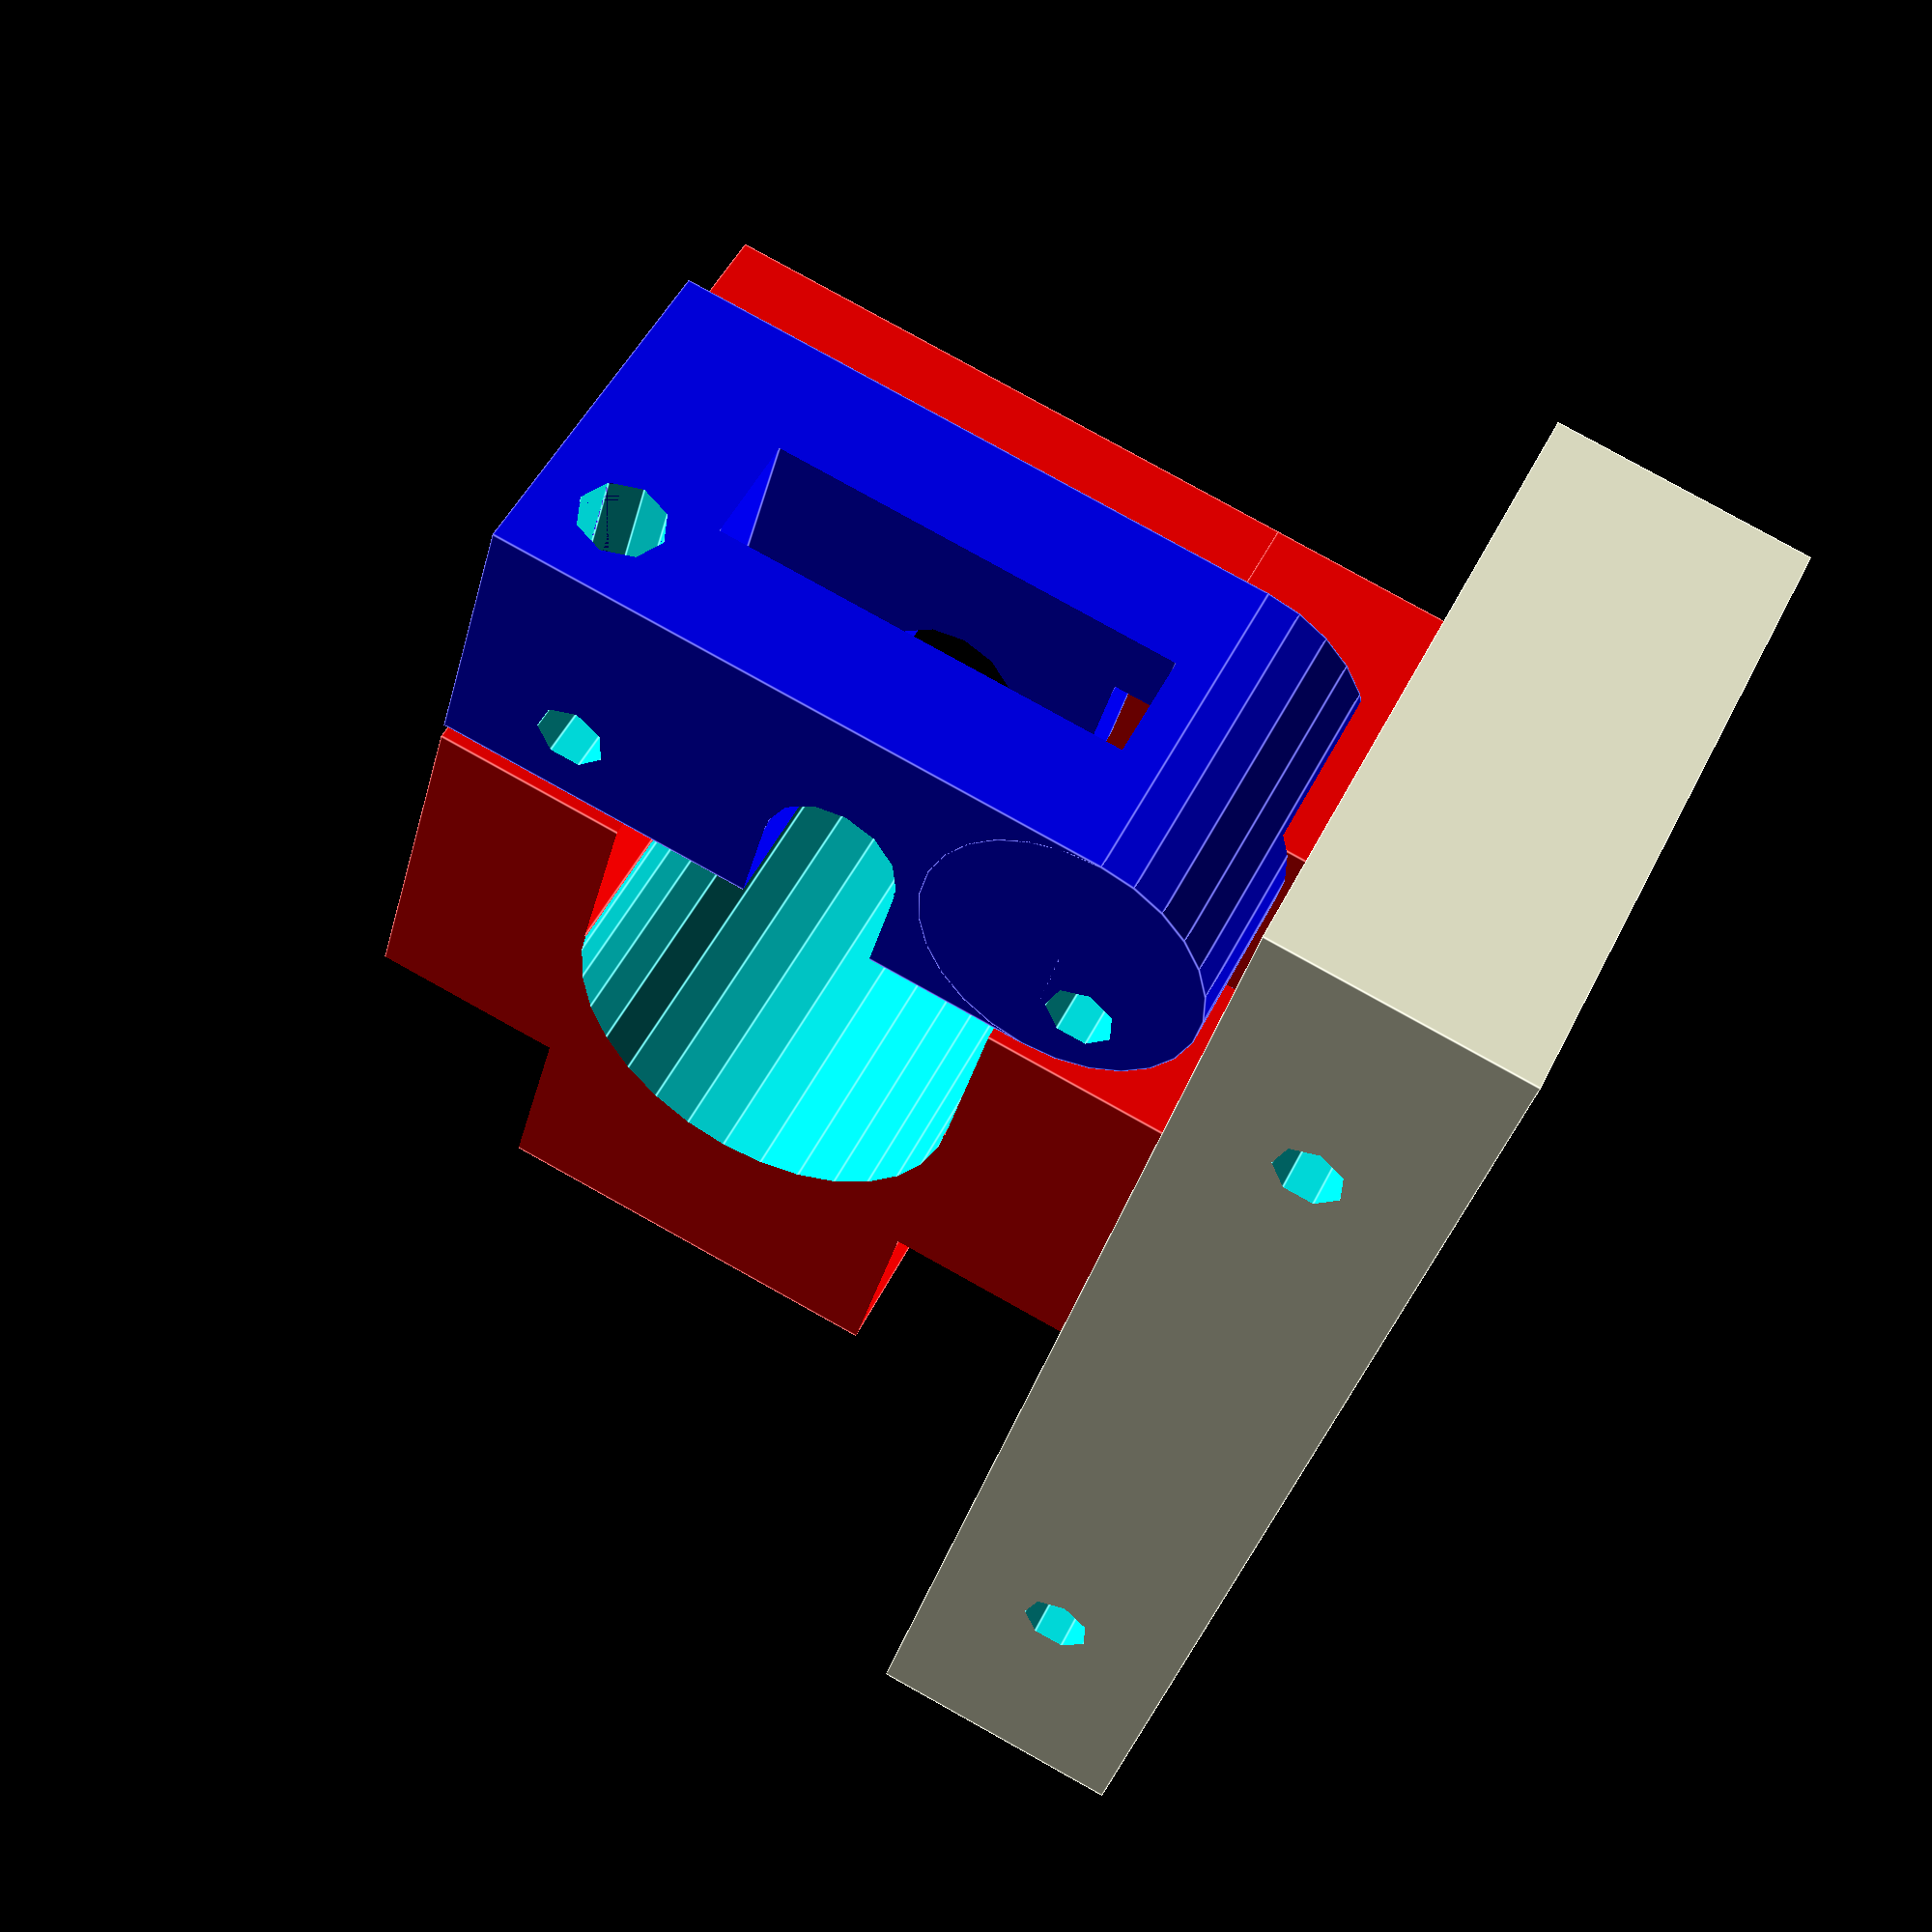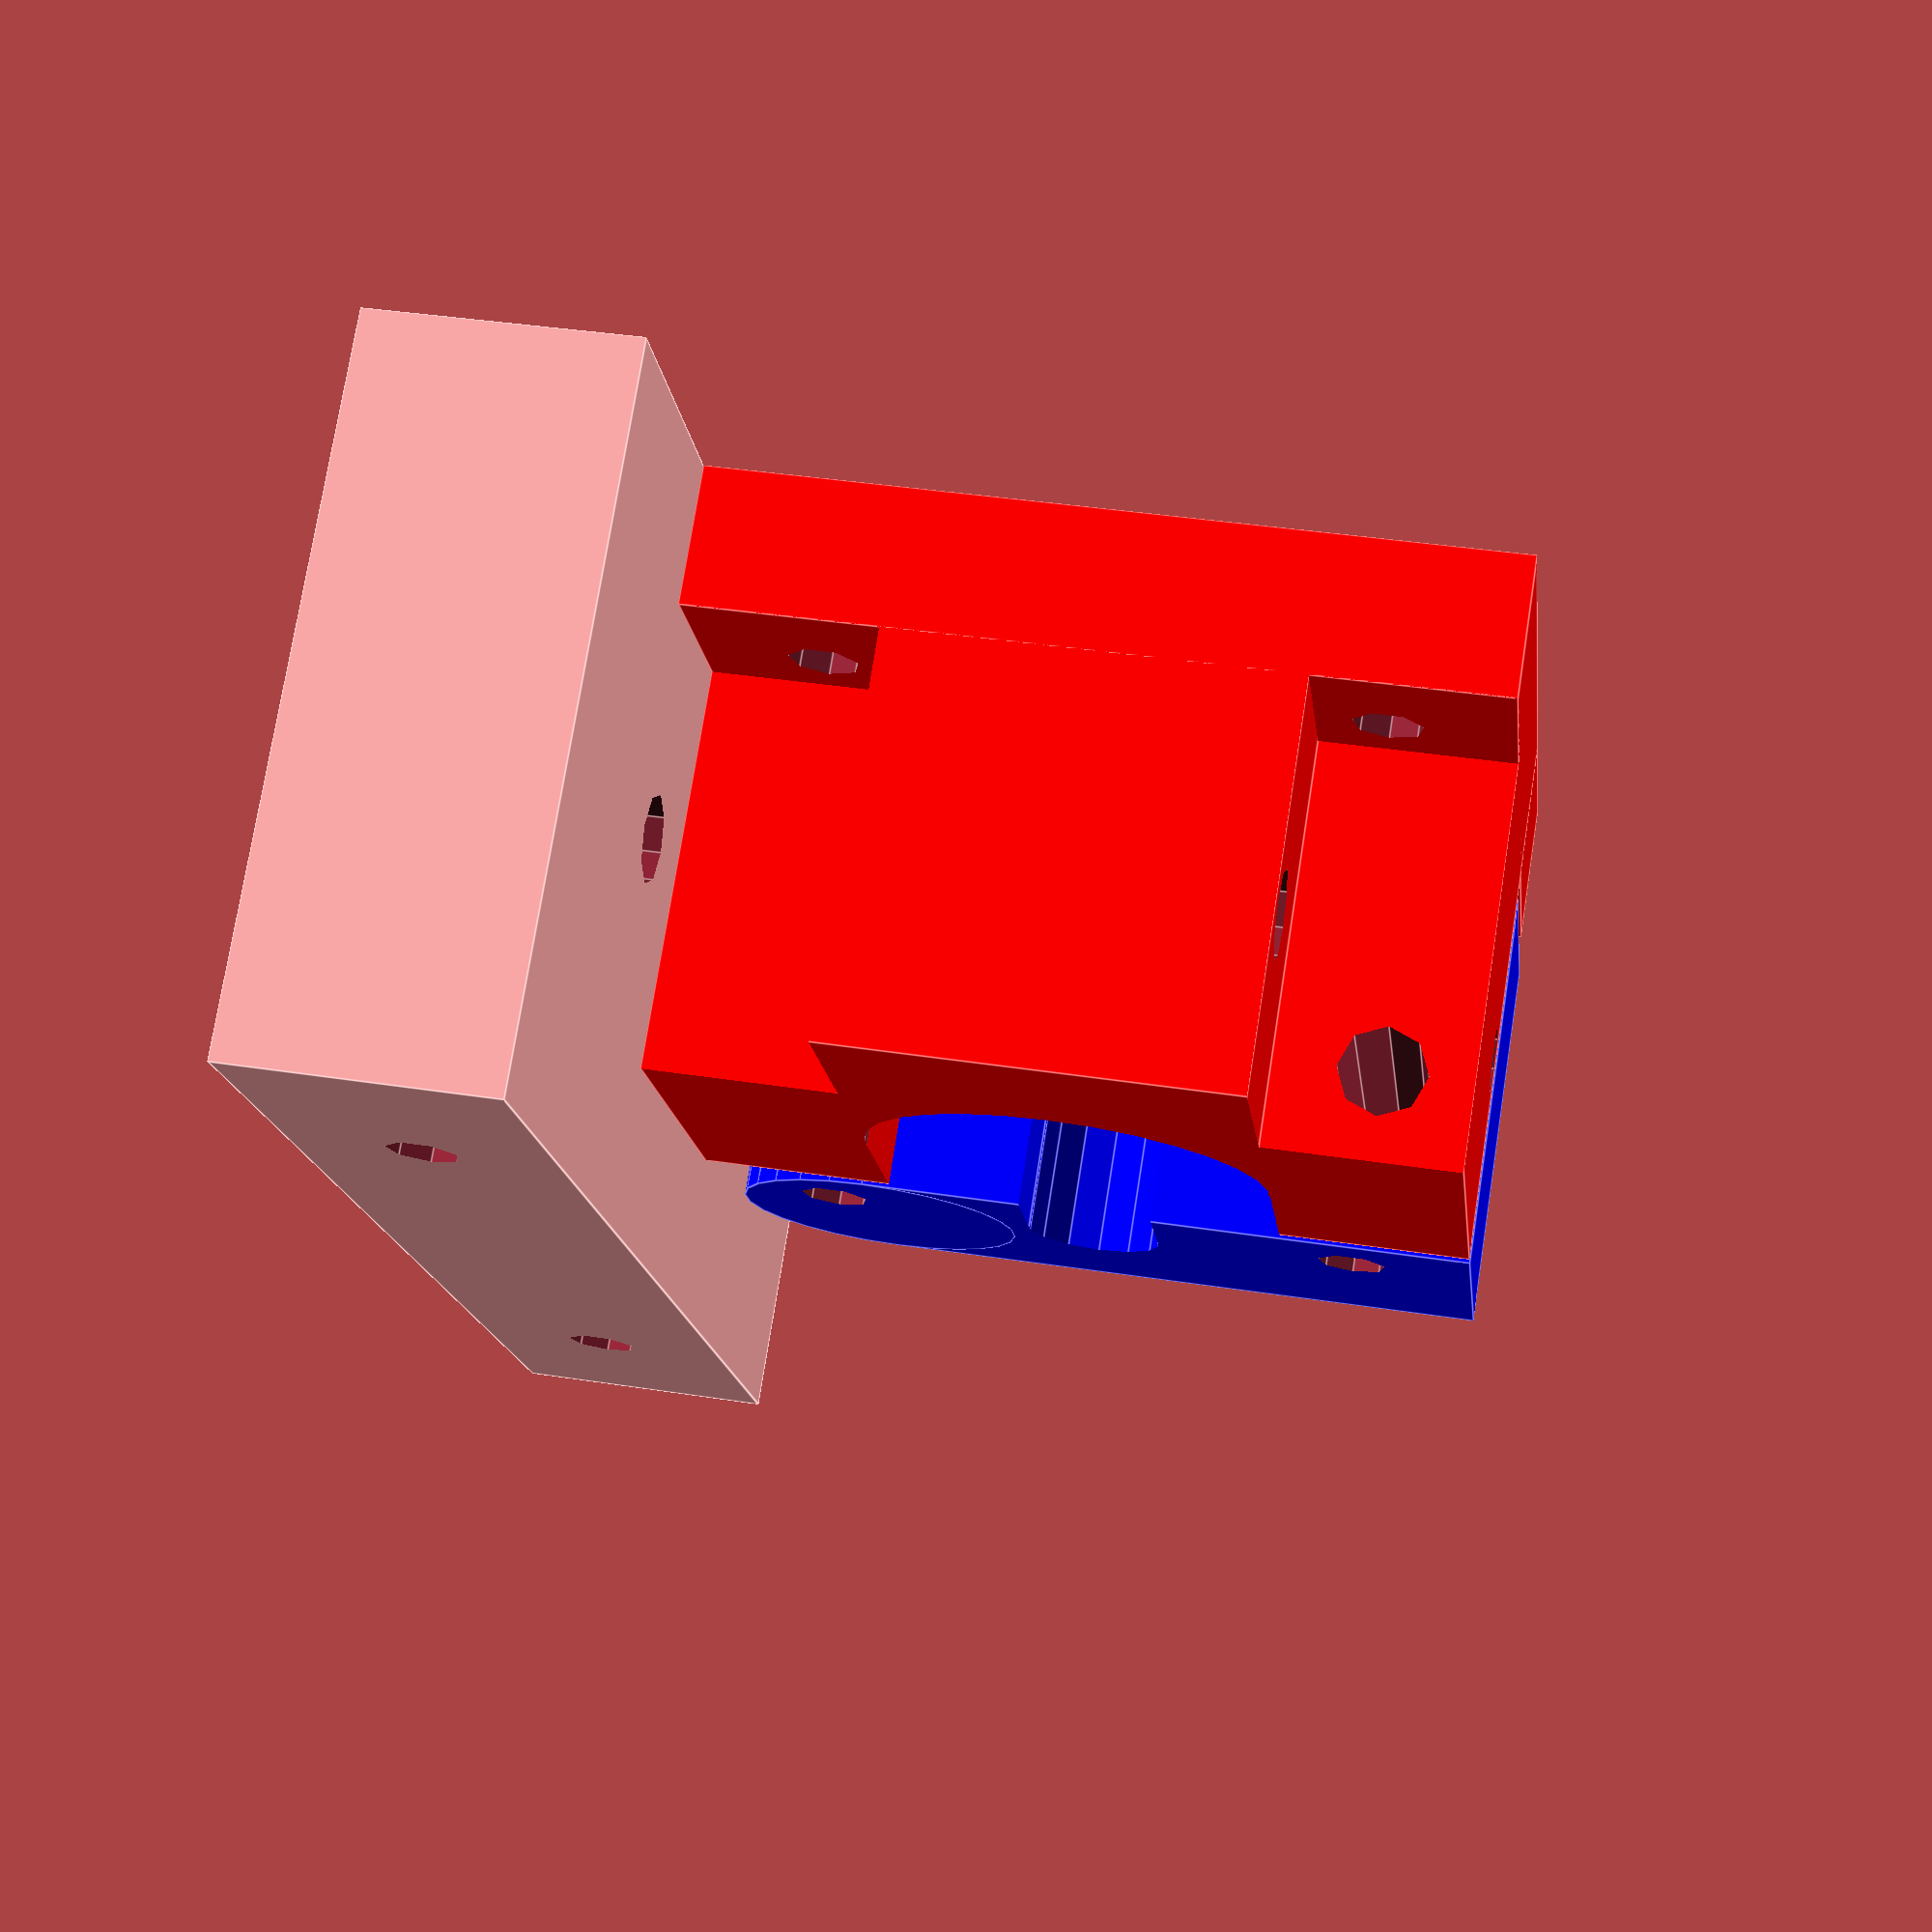
<openscad>
//include <MCAD/math.scad>
//use <MCAD/motors.scad>
//mm_per_inch=25.4;


fary_largo=70; //FIXME!
filamento_diametro=3;
filamento_margen=1;

//Hobbed mini-hyena
hobbed_fuer_d=12.4;
hobbed_surco_d=10;
hobbed_dentro_d=5;
hobbed_ancho=10;
hobbed_ancho_base=7.3;

//Extrusor
bolt_hole_distance = 31;
bolt_diameter=4;
shaft_diameter=22+1;
extruder_bolt_margen=7;
extruder_largo=bolt_hole_distance+2*extruder_bolt_margen;
extruder_alto=extruder_largo;
extruder_ancho=8;

//Idler
idler_margen=1;
idler_redondeo=3;

idler_ancho=22;
idler_alto=extruder_alto-idler_margen;

	//Bisagra idler
	bisagra_largo=extruder_largo/2;
	bisagra_alto=(extruder_alto-shaft_diameter)/2;
	bisagra_ancho=idler_ancho/2+idler_margen+extruder_ancho;
	bisagra_x_offset=extruder_largo/2;
	
	//Bloque guia (idler fijo)
	guia_margen=2;
	guia_largo=extruder_largo/2+hobbed_surco_d/2+filamento_diametro+guia_margen;
	guia_alto=extruder_alto;
	guia_ancho=idler_ancho+idler_margen+extruder_ancho;

idler_largo_exceso=5;

idler_max_largo_izquierda=extruder_largo/2-(hobbed_surco_d/2+filamento_diametro+guia_margen);
idler_largo=extruder_largo/2-(hobbed_surco_d/2+filamento_diametro+guia_margen)-idler_margen+idler_largo_exceso;

idler_bolt_margen=5;



//Apoyo hotend
base_largo=80;
base_alto=15;
base_ancho=40;
  //Tornillos fary
  t_fary_d=4+1;
  t_fary_separacion=50;
  //Tornillos anclaje
  t_anclaje_d=3+1;
  t_anclaje_separacion=50;
  t_anclaje_desfase=0;
  

//Motor virtual
//translate([(base_largo-extruder_largo)/2,base_ancho,base_alto-0.01]) translate([extruder_largo/2,0,extruder_largo/2]) rotate([90,0,0]) stepper_motor_mount(17);

difference() {
union() {
//Extrusor
  translate([(base_largo-extruder_largo)/2,base_ancho,base_alto-0.01]){
    difference(){
      union(){
        //Ancalje motor
        color("red") translate([0,-extruder_ancho,0]) cube([extruder_largo,extruder_ancho,extruder_alto]);
        
        //Bloque guia (idler fijo)
        color("red") translate([0,-guia_ancho,0]) difference() {
          cube([guia_largo,guia_ancho,guia_alto]);
          //Rebaje hobbed-idler
          translate([extruder_largo/2,-500,extruder_alto/2-shaft_diameter/2]) cube([1000,1000,shaft_diameter]);
          //Rebaje tornillo abajo
          translate([-0.01,-500,0]) cube([extruder_bolt_margen+4,1000,extruder_bolt_margen+4]);

          //Rebaje tornillo arriba
          translate([-0.01,-500,extruder_alto-(extruder_bolt_margen+4)+0.01]) cube([extruder_bolt_margen+4,1000,extruder_bolt_margen+4]);
        }

        //Bisagra idler
        color("red") translate([bisagra_x_offset,-bisagra_ancho,0]) union() {
          cube([bisagra_largo,bisagra_ancho,bisagra_alto]);
        }

        //Idler
        color("blue") translate(
          [ extruder_largo-idler_largo+idler_largo_exceso,
            -idler_ancho-extruder_ancho-idler_margen,
            idler_margen
          ]) difference() {
          union() {
             //Prisma
	          translate([0,0,idler_largo/2]) cube([idler_largo,idler_ancho,idler_alto-idler_largo/2]);
             //Cilindro
	          translate([idler_largo/2,idler_ancho/2,idler_largo/2]) rotate([90,0,0]) cylinder(d=idler_largo, h=idler_ancho, center=true);
	       }
          //Resta bloque bisagra FIXME 
          translate([-1,idler_ancho/2,-idler_margen])
            cube([idler_largo-3, idler_ancho/2+0.01, bisagra_alto+idler_redondeo]);

          //Tornillo(s) de apriete
          translate([0,idler_bolt_margen,idler_alto-idler_bolt_margen]) 
            rotate([0,-90,0]) cylinder(d=t_fary_d, h=1000, center=true);

          //Tornillo eje FIXME!
          translate([(11-3-2),0,extruder_alto/2-idler_margen]) 
            rotate([90,0,0]) cylinder(d=7.8, h=1000, center=true);
          
          translate([-100+(11-3-2),-50,extruder_alto/2-idler_margen-7.8/2]) 
            cube([100,100,7.8]);
          

          //Agujero rodamiento
          translate([-50,+idler_ancho/2-7/2,extruder_alto/2-24/2]) 
            cube([100,7,24]);

          //Eje rodamiento
        }
      }

      //Tornillos motor
      translate([extruder_bolt_margen,0,extruder_bolt_margen]) rotate([90,0,0]) cylinder(d=bolt_diameter, h=1000, center=true);

      translate([extruder_bolt_margen+bolt_hole_distance,0,extruder_bolt_margen]) rotate([90,0,0]) cylinder(d=bolt_diameter, h=1000, center=true);

      translate([extruder_bolt_margen,0,extruder_bolt_margen+bolt_hole_distance]) rotate([90,0,0]) cylinder(d=bolt_diameter, h=1000, center=true);

      translate([extruder_bolt_margen+bolt_hole_distance,0,extruder_bolt_margen+bolt_hole_distance]) rotate([90,0,0]) cylinder(d=bolt_diameter, h=1000, center=true);


      //Agujero shaft
      translate([extruder_largo/2,0,extruder_alto/2]) rotate([90,0,0]) cylinder(d=shaft_diameter, h=1000, center=true);

      //Tornillo(s) de apriete
      translate(
          [ extruder_largo-idler_largo,
            -idler_ancho-extruder_ancho-idler_margen,
            idler_margen
          ])
        translate([0,idler_bolt_margen,idler_alto-idler_bolt_margen]) 
          rotate([0,-90,0]) cylinder(d=t_fary_d, h=1000, center=true);

    }
  }

//Apoyo hotend
  difference() {
    cube([base_largo,base_ancho,base_alto]);
    
  //Tornillos ancalaje
    translate([base_largo/2-t_anclaje_separacion/2+t_anclaje_desfase,0,base_alto/2]) rotate([90,0,0]) cylinder(d=t_anclaje_d, h=1000, center=true);

    translate([base_largo/2+t_anclaje_separacion/2+t_anclaje_desfase,0,base_alto/2]) rotate([90,0,0]) cylinder(d=t_anclaje_d, h=1000, center=true);    
  }
}

  //Tornillos fary
translate([base_largo/2+hobbed_surco_d/2+filamento_diametro/2-t_fary_separacion/2,base_ancho/2,base_alto/2]) cylinder(d=t_fary_d, h=1000, center=true);

translate([base_largo/2+hobbed_surco_d/2+filamento_diametro/2+t_fary_separacion/2,base_ancho/2,base_alto/2]) cylinder(d=t_fary_d, h=1000, center=true);

//Agujero filamento
translate([base_largo/2+hobbed_surco_d/2+filamento_diametro/2,base_ancho-base_ancho/2,0]) 
  cylinder(d=filamento_diametro+filamento_margen, h=1000, center=true);

}
</openscad>
<views>
elev=278.8 azim=240.8 roll=119.1 proj=p view=edges
elev=321.3 azim=54.0 roll=281.1 proj=p view=edges
</views>
